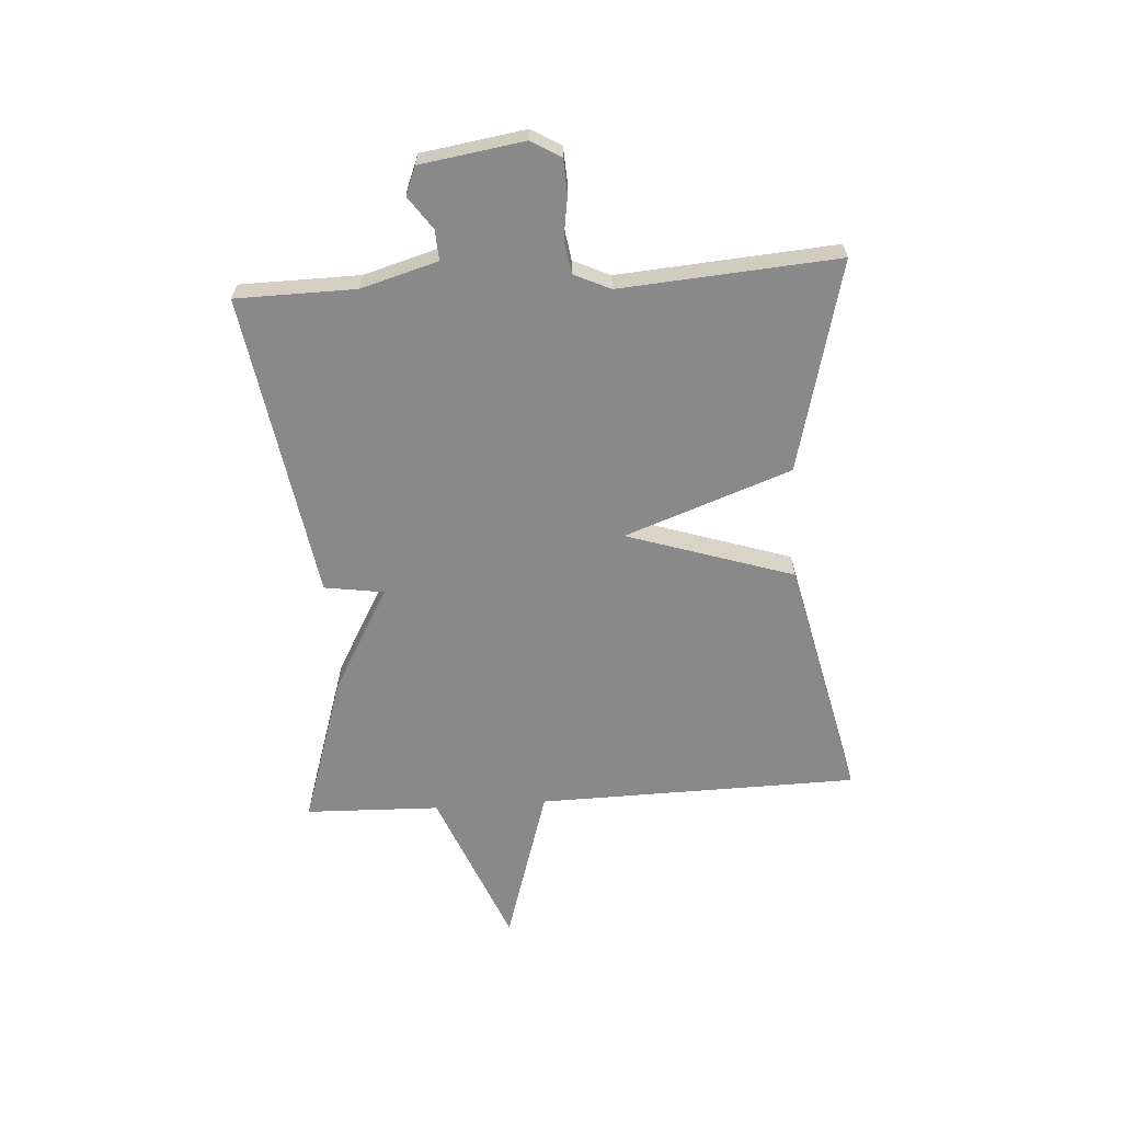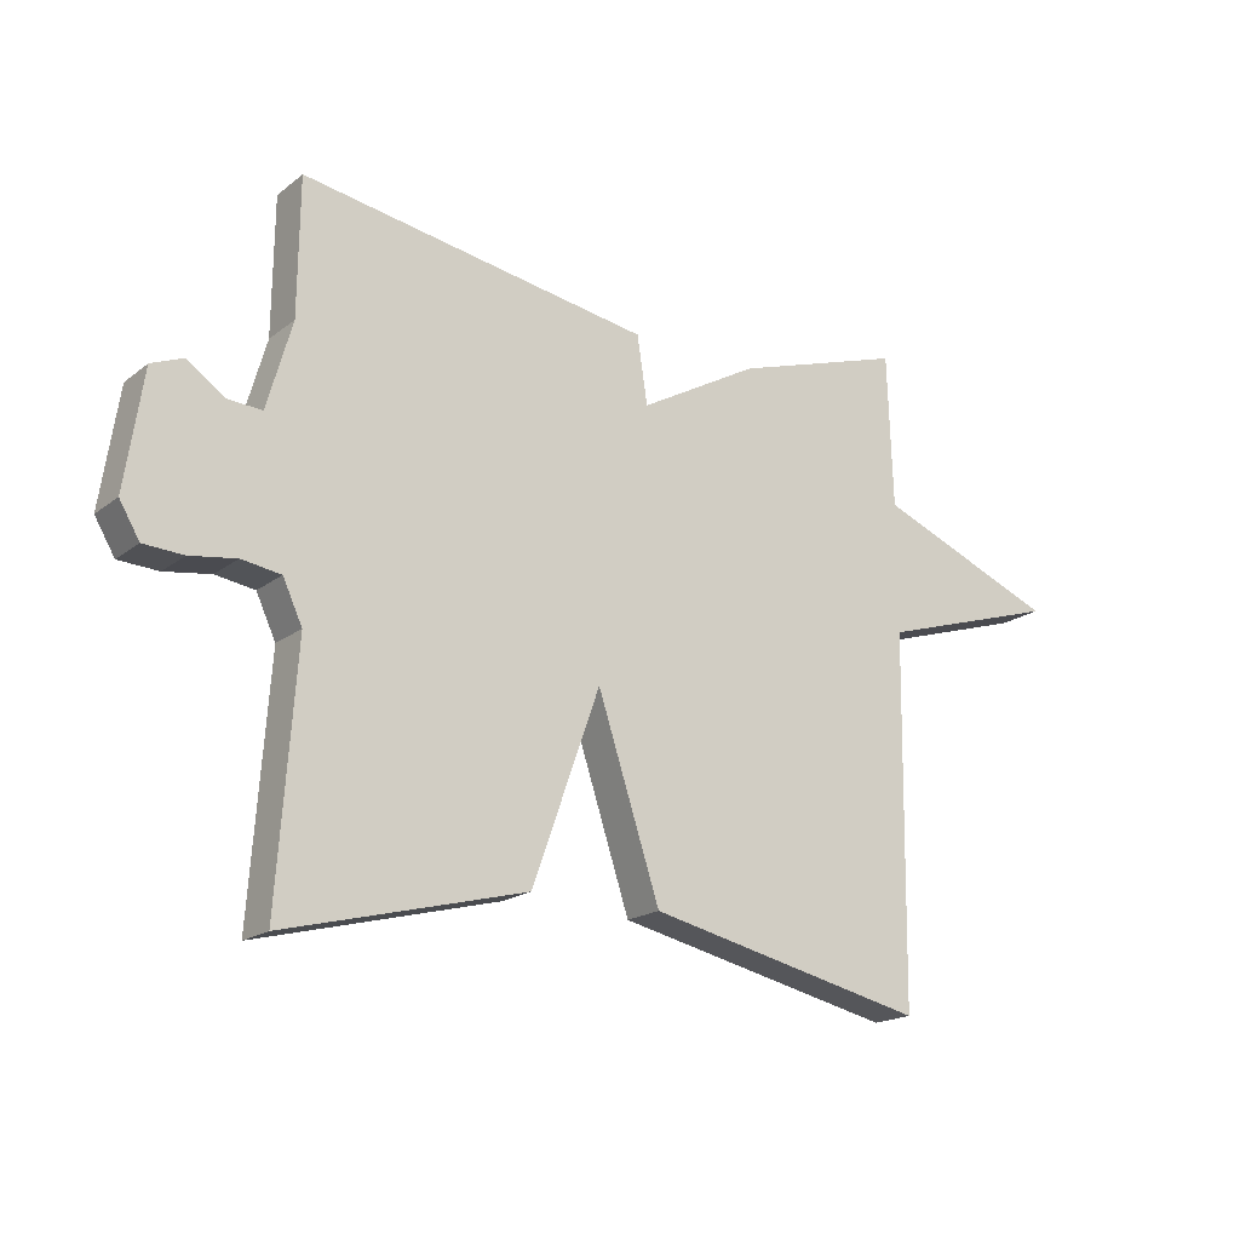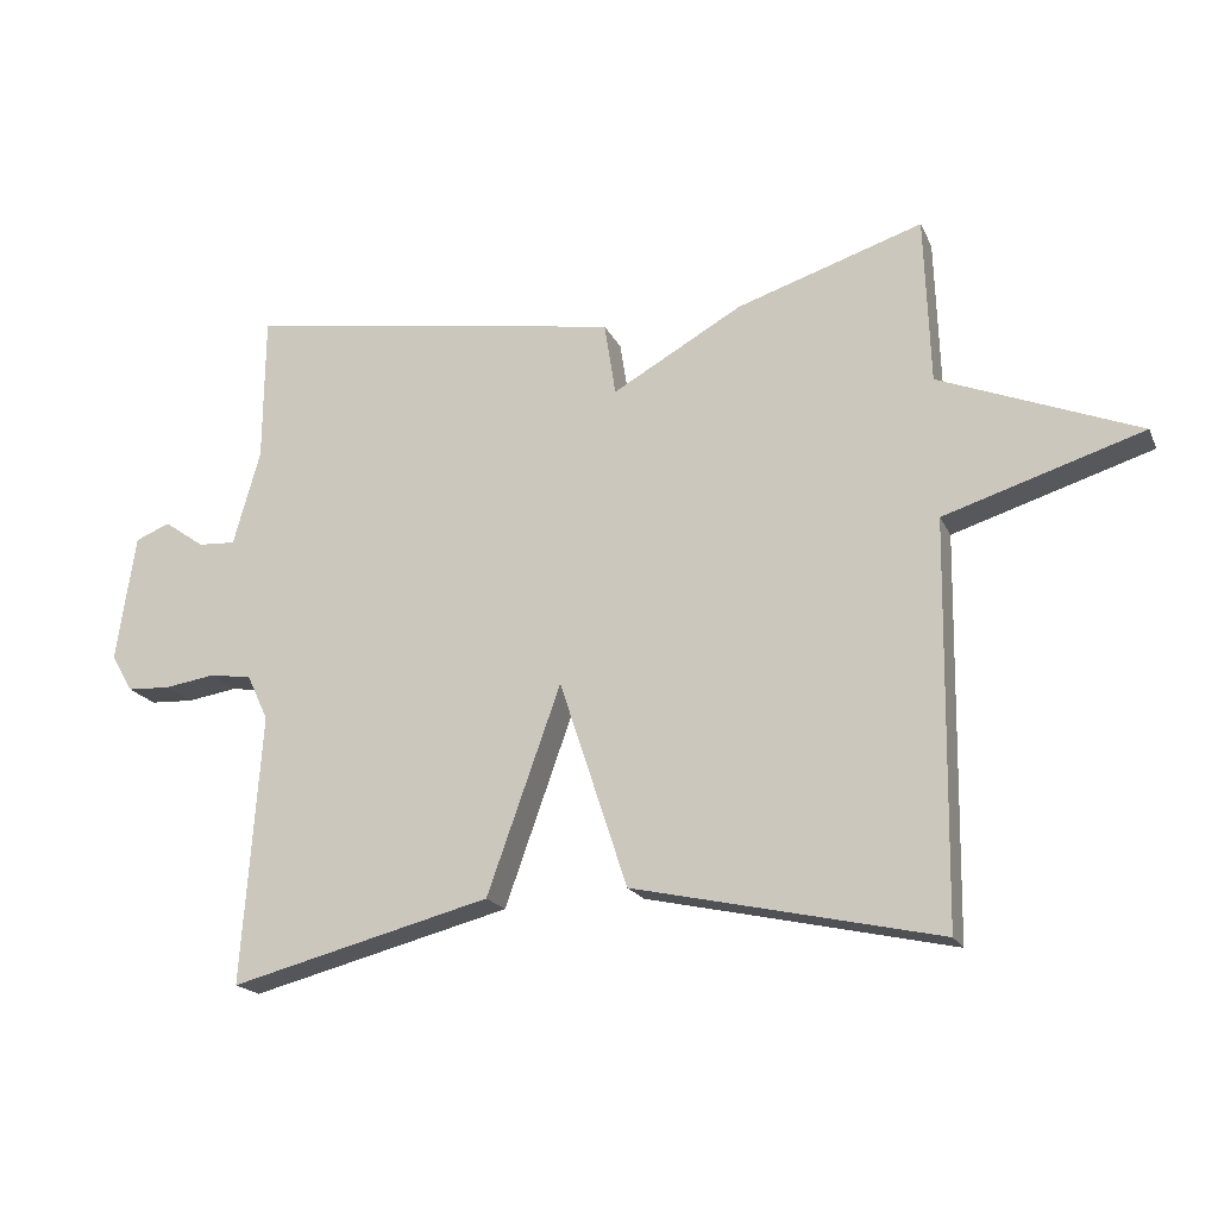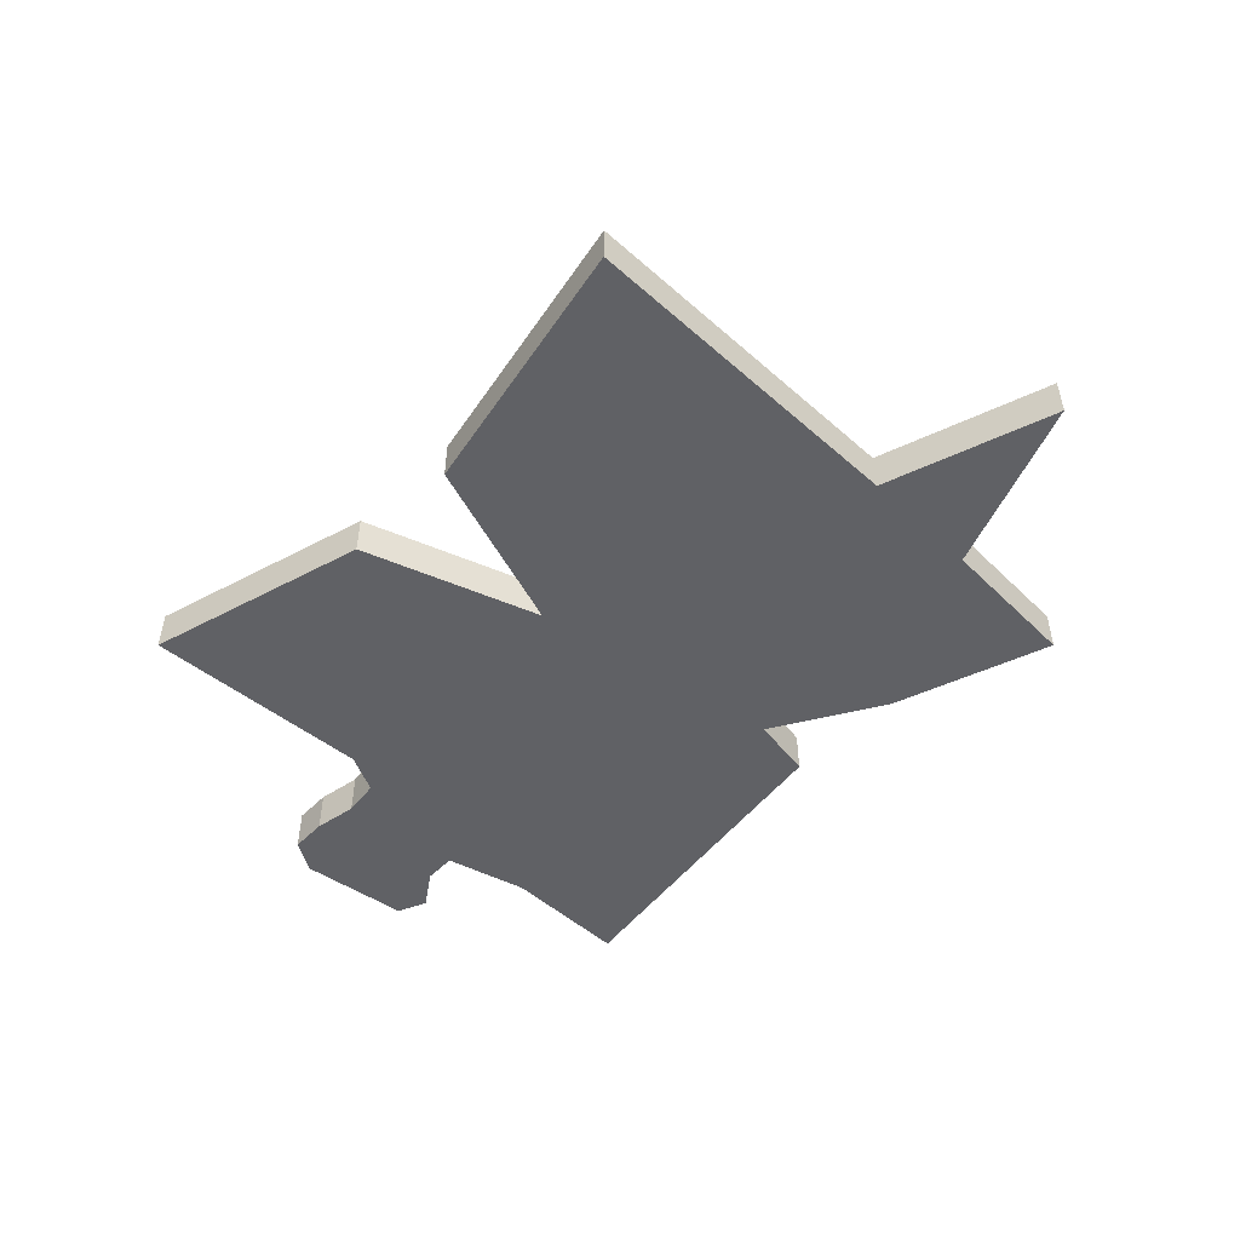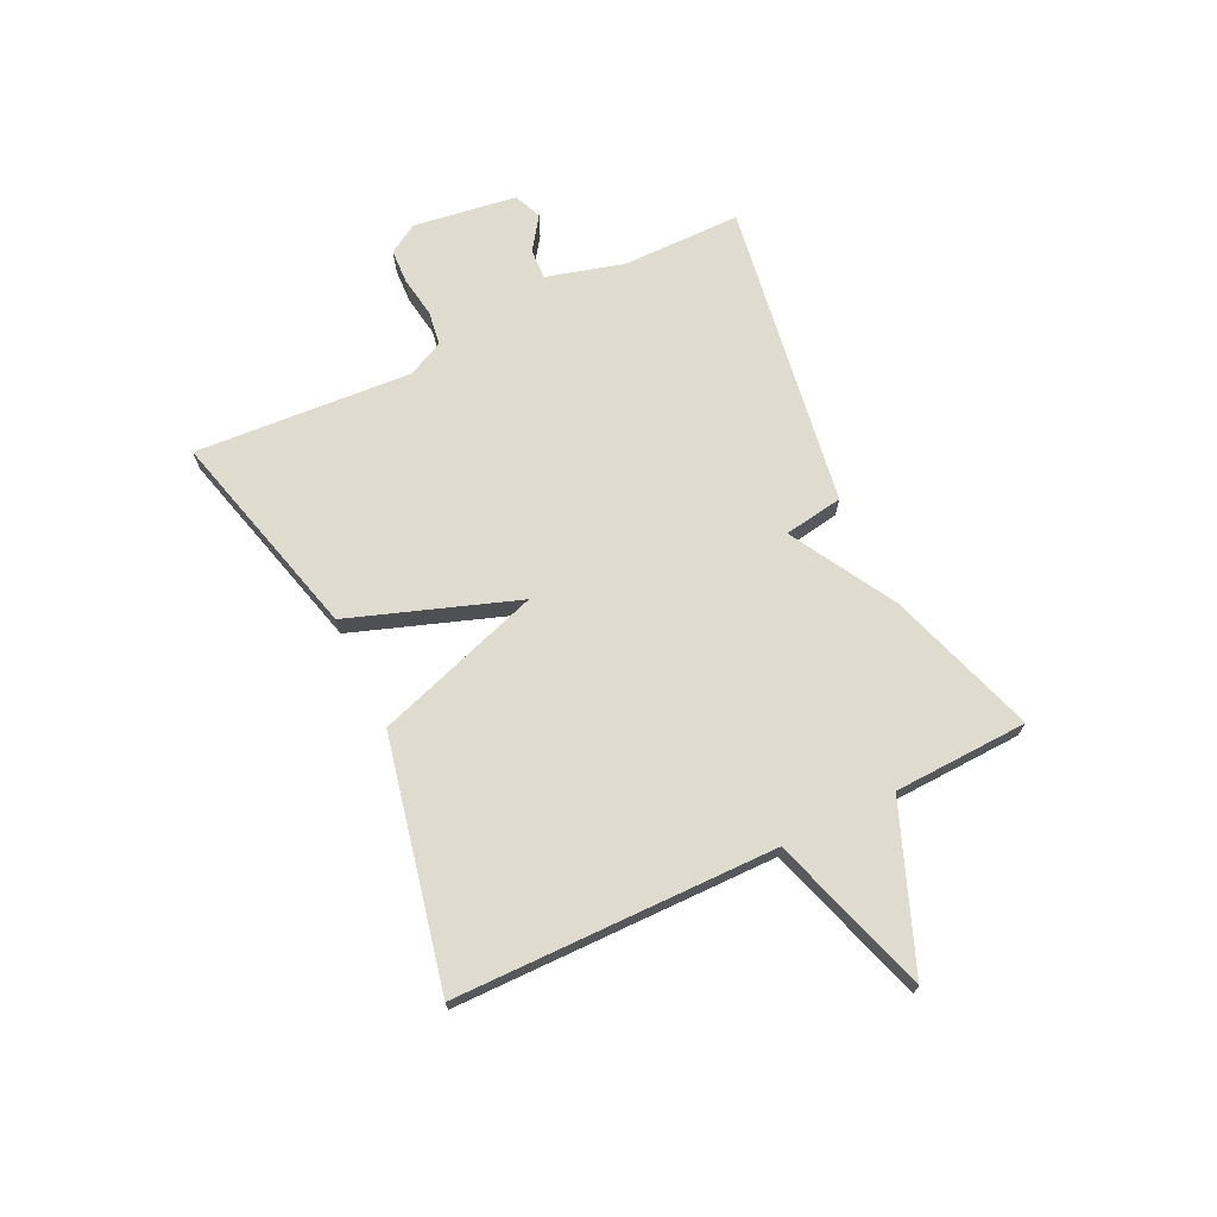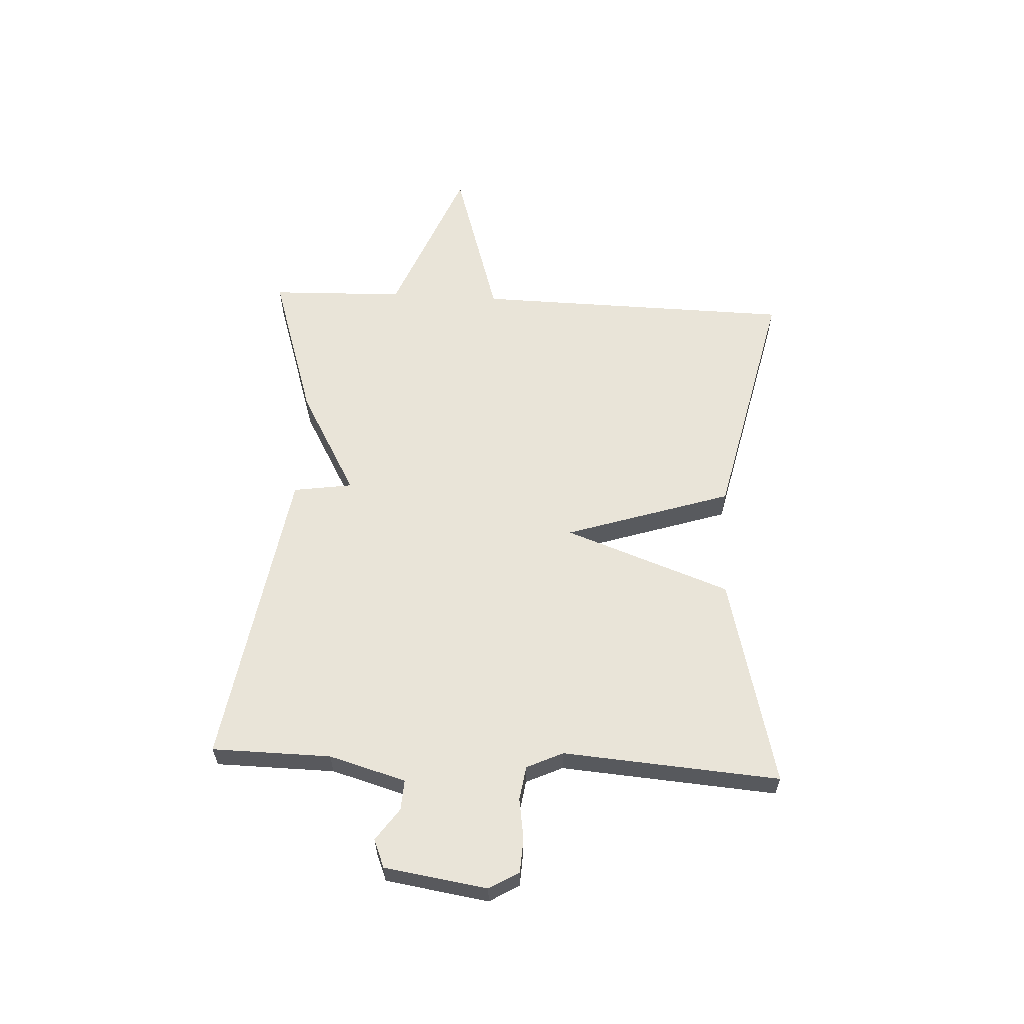
<metadata>
{"format":"obj","ext":"obj","renderer":"f3d","projection":"perspective","resolution":1024,"background":"white","views":[{"elev":-63.1,"azim":94.0,"up":"+Y"},{"elev":-18.6,"azim":144.7,"up":"+Z"},{"elev":-19.0,"azim":-161.0,"up":"+Z"},{"elev":-49.6,"azim":-135.0,"up":"+Y"},{"elev":70.4,"azim":-115.9,"up":"+Y"},{"elev":60.2,"azim":93.2,"up":"+Y"}]}
</metadata>
<code>
v -0.5 0.07 0.5
v -0.237 0.07 0.415
v -0.053 0.07 0.311
v -0.037 0.07 0.415
v 0.5 0.07 0.5
v 0.502 0.07 0.291
v 0.54 0.07 0.156
v 0.593 0.07 0.159
v 0.65 0.07 0.199
v 0.699 0.07 0.179
v 0.726 0.07 -0.002
v 0.695 0.07 -0.054
v 0.634 0.07 -0.057
v 0.563 0.07 -0.046
v 0.503 0.07 -0.055
v 0.473 0.07 -0.119
v 0.5 0.07 -0.5
v 0.131 0.07 -0.405
v 0.027 0.07 -0.113
v -0.069 0.07 -0.405
v -0.5 0.07 -0.5
v -0.508 0.07 0.064
v -0.789 0.07 0.152
v -0.508 0.07 0.264
v -0.5 0 0.5
v -0.237 0 0.415
v -0.053 0 0.311
v -0.037 0 0.415
v 0.5 0 0.5
v 0.502 0 0.291
v 0.54 0 0.156
v 0.593 0 0.159
v 0.65 0 0.199
v 0.699 0 0.179
v 0.726 0 -0.002
v 0.695 0 -0.054
v 0.634 0 -0.057
v 0.563 0 -0.046
v 0.503 0 -0.055
v 0.473 0 -0.119
v 0.5 0 -0.5
v 0.131 0 -0.405
v 0.027 0 -0.113
v -0.069 0 -0.405
v -0.5 0 -0.5
v -0.508 0 0.064
v -0.789 0 0.152
v -0.508 0 0.264
f 22 23 24
f 1 2 3
f 24 1 3
f 22 24 3
f 21 22 3
f 20 21 3
f 19 20 3
f 19 3 4
f 18 19 4
f 17 18 4
f 16 17 4
f 4 5 6
f 16 4 6
f 15 16 6
f 14 15 6 7
f 12 13 14
f 11 12 14
f 10 11 14
f 9 10 14
f 8 9 14
f 7 8 14
f 48 47 46
f 27 26 25
f 27 25 48
f 27 48 46
f 27 46 45
f 27 45 44
f 27 44 43
f 28 27 43
f 28 43 42
f 28 42 41
f 28 41 40
f 30 29 28
f 30 28 40
f 30 40 39
f 31 30 39 38
f 38 37 36
f 38 36 35
f 38 35 34
f 38 34 33
f 38 33 32
f 38 32 31
f 1 25 26 2
f 2 26 27 3
f 3 27 28 4
f 4 28 29 5
f 5 29 30 6
f 6 30 31 7
f 7 31 32 8
f 8 32 33 9
f 9 33 34 10
f 10 34 35 11
f 11 35 36 12
f 12 36 37 13
f 13 37 38 14
f 14 38 39 15
f 15 39 40 16
f 16 40 41 17
f 17 41 42 18
f 18 42 43 19
f 19 43 44 20
f 20 44 45 21
f 21 45 46 22
f 22 46 47 23
f 23 47 48 24
f 24 48 25 1

</code>
